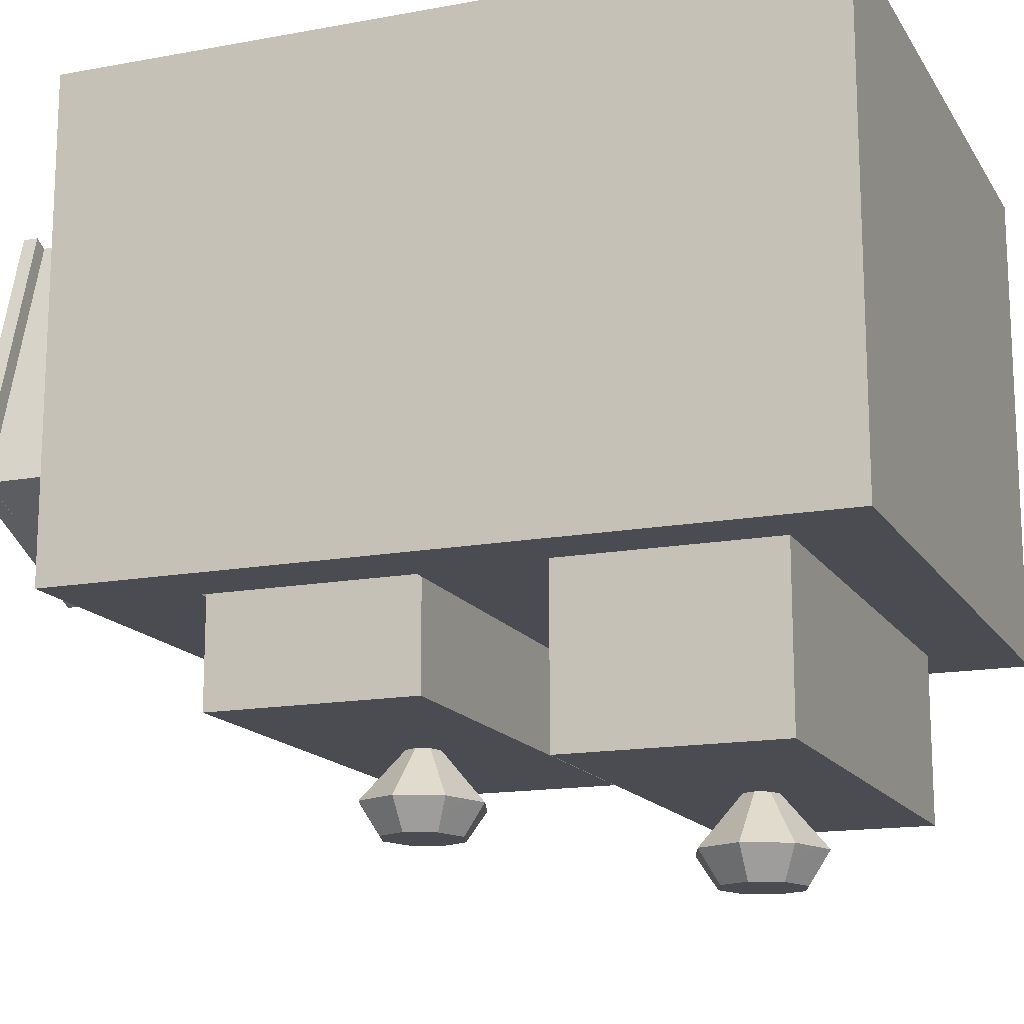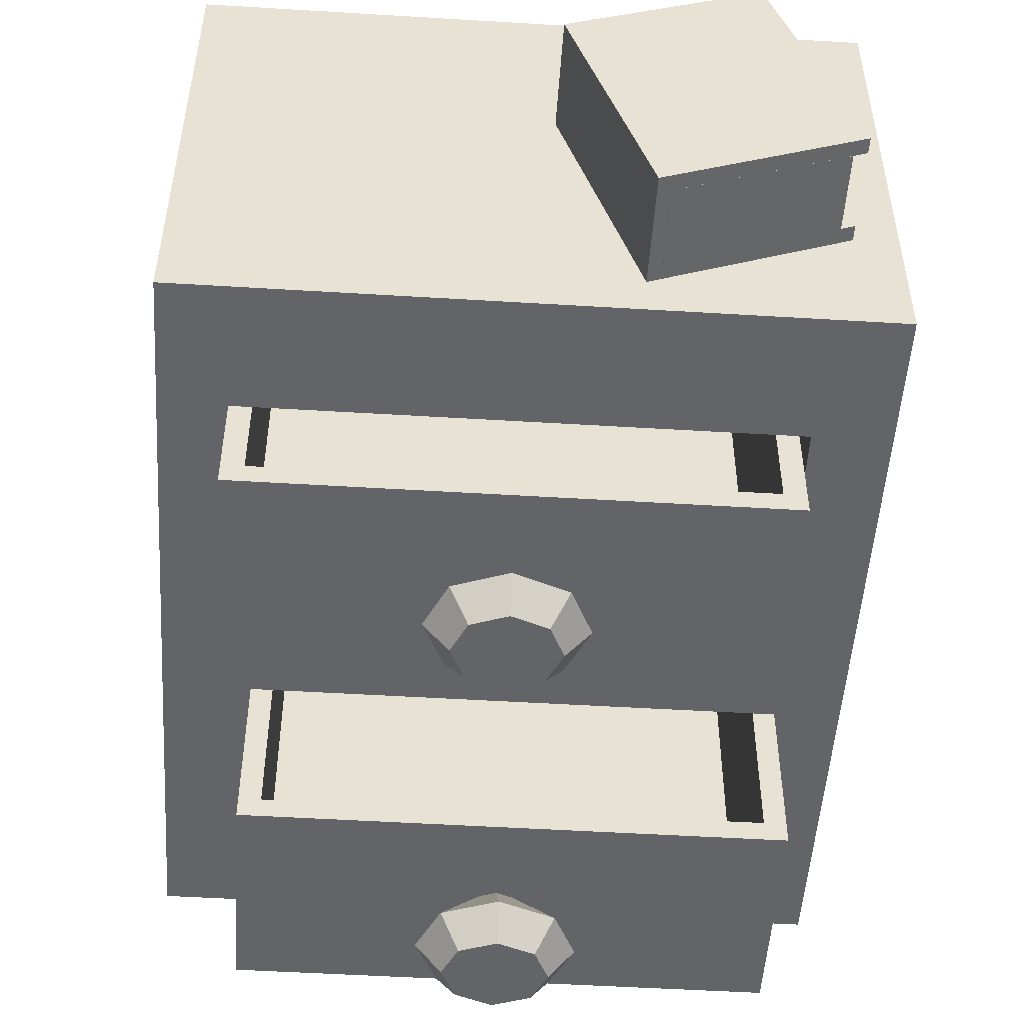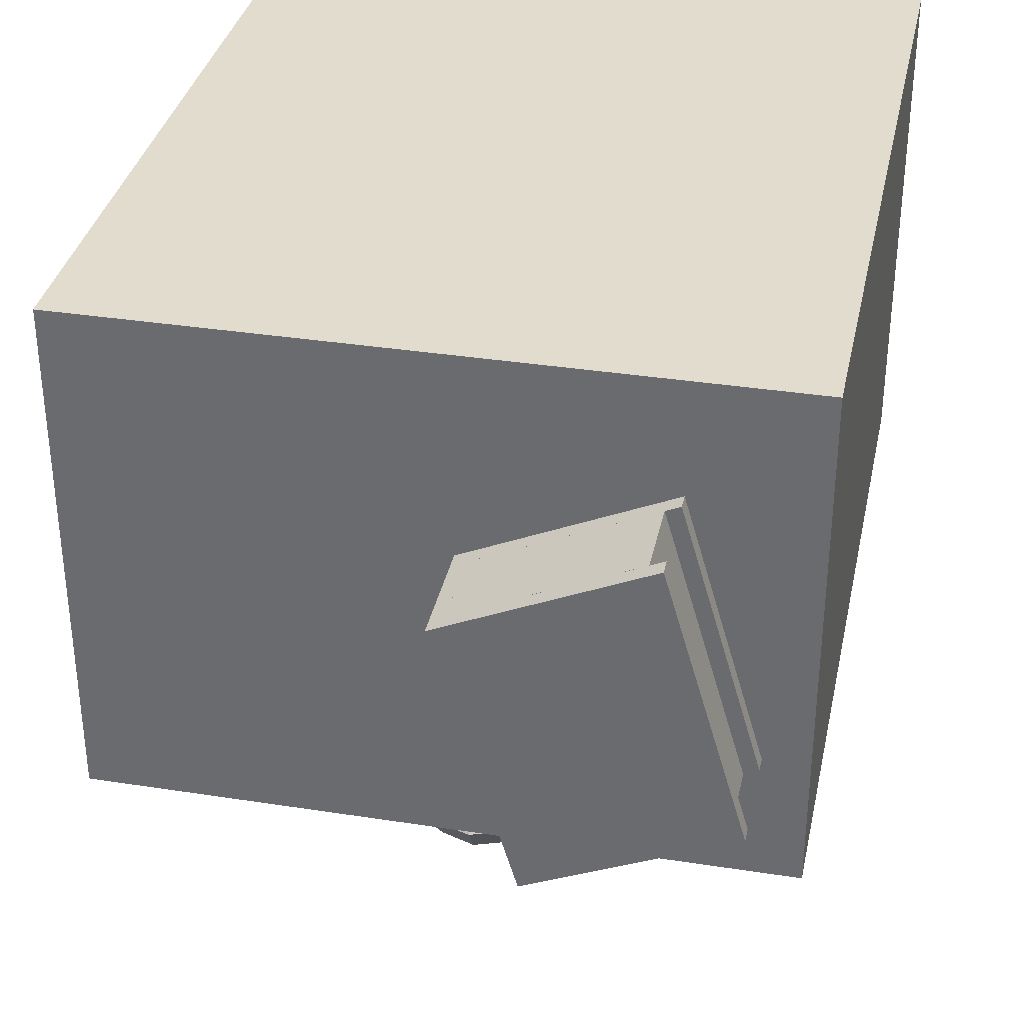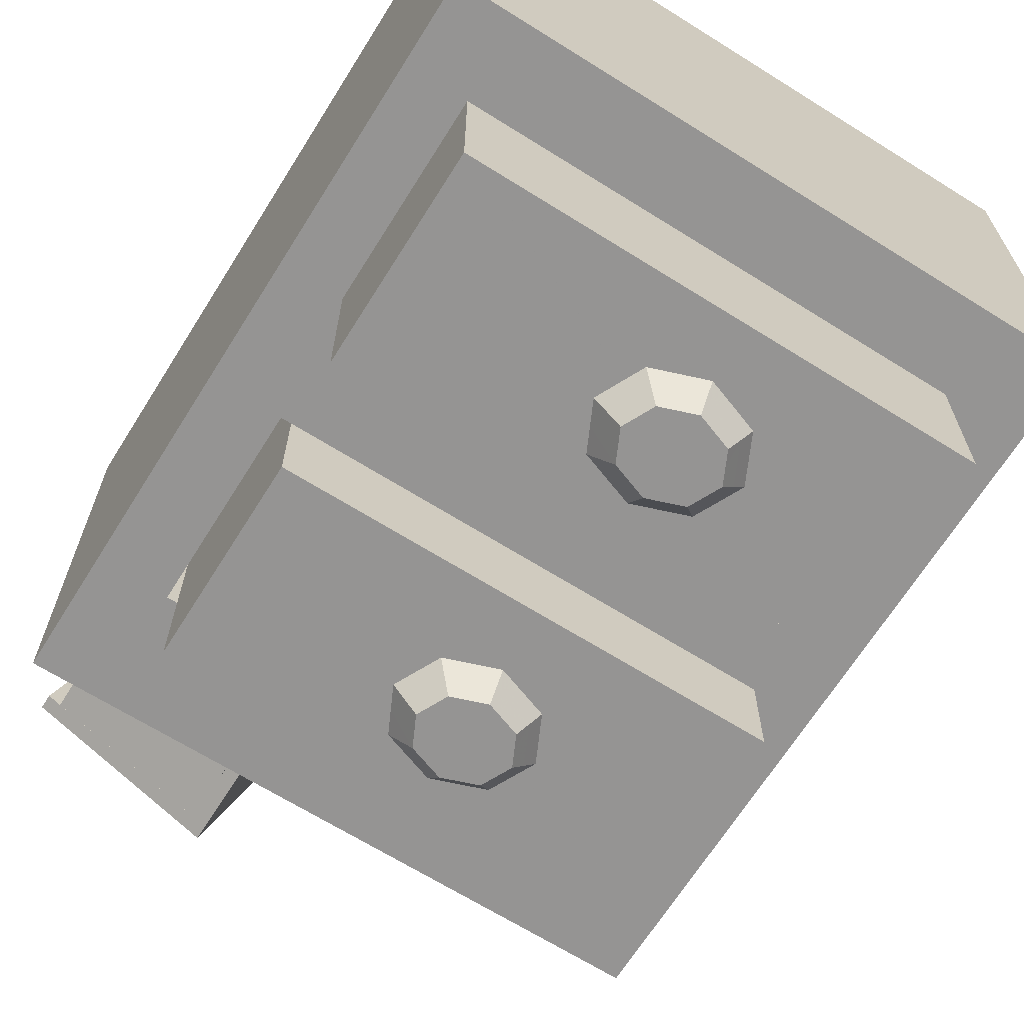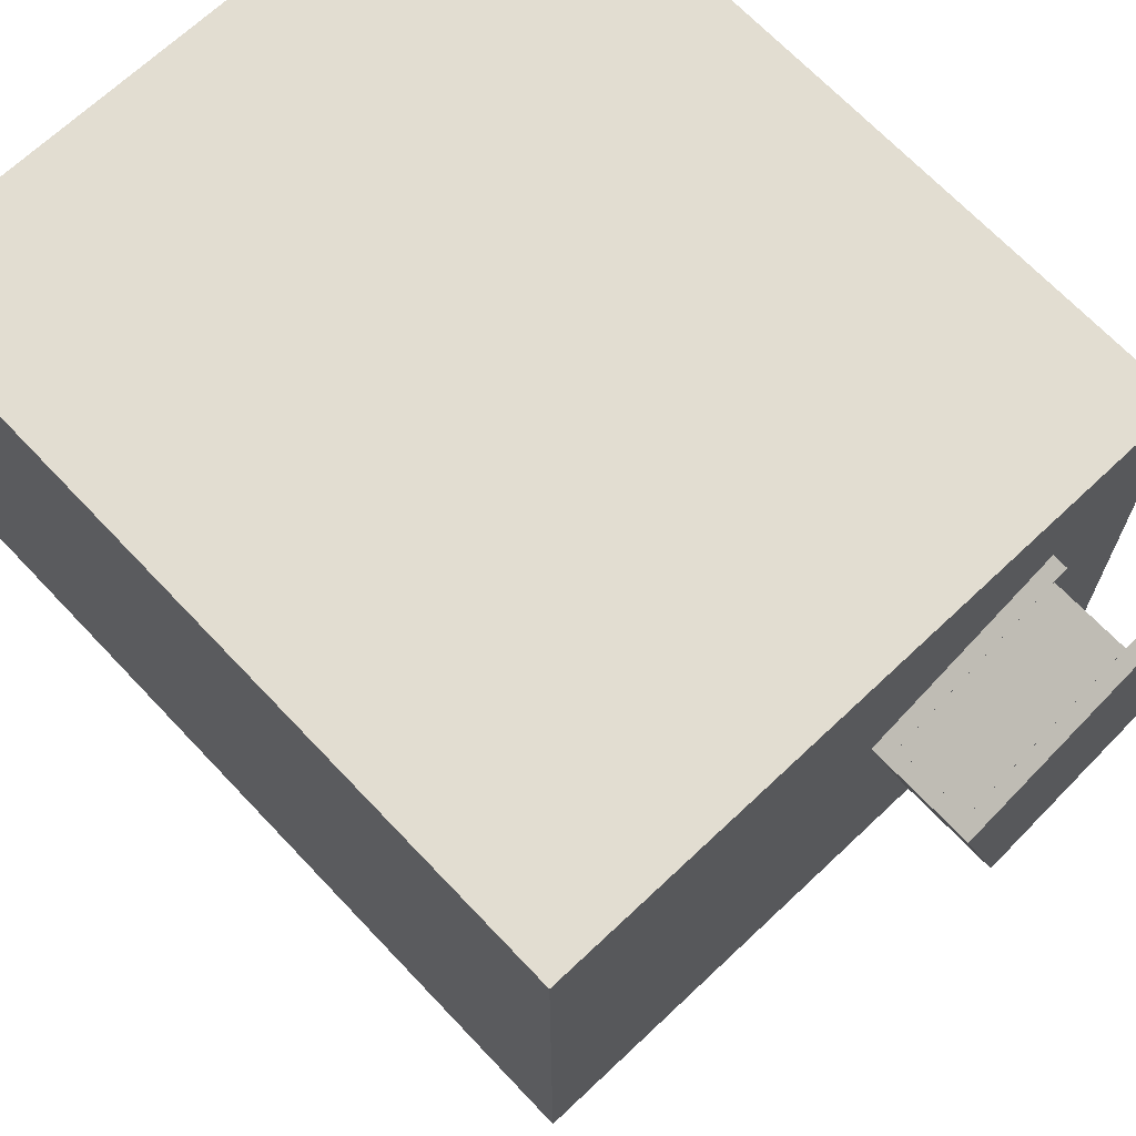
<metadata>
{"format":"obj","ext":"obj","renderer":"f3d","projection":"perspective","resolution":1024,"background":"white","views":[{"elev":-15.3,"azim":111.4,"up":"+Y"},{"elev":-51.2,"azim":-3.8,"up":"+Y"},{"elev":34.7,"azim":11.8,"up":"+Y"},{"elev":-67.2,"azim":147.9,"up":"+Y"},{"elev":68.5,"azim":-43.4,"up":"+Y"}]}
</metadata>
<code>
o obj_0
v 3.5 		-13 		7
v 3.638 		-9 		8.192
v 3.5 		-9 		8.143
v 3.5 		-10.33 		7
v -8.002 		-1 		3.998
v -8.002 		-1 		14
v 15.5 		-1 		20
v -8.503 		-1 		20
v -8.503 		-1 		30
v 15.5 		-1 		30
v -12 		-1 		36
v -12 		-1 		0
v -9 		-1 		20
v -9 		-1 		30
v -8.503 		-1 		30
v -8.503 		-1 		20
v 16 		-1 		3.998
v 16 		-1 		14
v 19 		-1 		0
v 19 		-1 		36
v 15 		21 		20
v 15 		21 		30
v -8.002 		19 		30
v 14 		19 		30
v -8.503 		21 		30
v -8.503 		21 		20
v -8.002 		19 		21
v 14 		19 		21
v 15.5 		22 		20
v -8.503 		22 		20
v -8 		18 		14
v -8 		18 		4
v -7.003 		16 		14
v 15 		16 		14
v -7.003 		16 		4.998
v 15 		16 		4.998
v -8.002 		22 		3.998
v -8.002 		22 		14
v 15.5 		22 		30
v -8.503 		22 		30
v 16 		18 		4
v 16 		18 		14
v 16 		22 		3.998
v 16 		22 		14
v 19 		22.5 		36
v 19 		22.5 		0
v -12 		22.5 		0
v -12 		22.5 		36
v 13.4 		17.38 		36
v 13.4 		17.38 		36.71
v 17 		5.072 		36.71
v 17 		5.072 		36
v 17 		5.072 		40.29
v 13.4 		17.38 		40.29
v 13.4 		17.38 		41
v 17 		5.072 		41
v 12.76 		17.09 		36
v 12.76 		17.09 		36.71
v 12.76 		17.09 		40.29
v 16.36 		4.781 		40.29
v 16.36 		4.781 		36.71
v 4.42 		13.31 		41
v 4.42 		13.31 		36
v 8.017 		1 		36
v 8.017 		1 		41
v 8.657 		1.29 		36.71
v 8.657 		1.29 		36
v 8.659 		1.291 		36
v 8.657 		1.29 		40.29
v 5.061 		13.6 		36.71
v 5.062 		13.6 		36
v 5.061 		13.6 		36
v 5.061 		13.6 		40.29
v 8.659 		1.291 		36.71
v 8.659 		1.291 		40.29
v 5.062 		13.6 		40.29
v 5.062 		13.6 		36.71
v -9 		-6 		20
v -9 		-6 		30
v -8.002 		-5.003 		30
v -8.002 		-5.003 		21
v -8 		-9 		4
v -8 		-9 		14
v -0.5 		-8.5 		25
v -0.158 		-8.5 		24.29
v -7.003 		-8.002 		14
v -7.003 		-8.002 		4.998
v 5.833 		-13 		9
v 5.15 		-13 		10.41
v 4.325 		-13 		7.293
v 5.15 		-13 		7.586
v 1.509 		-13 		8.293
v 1.167 		-13 		9
v 3.5 		-13 		11
v 1.85 		-13 		10.41
v 1.85 		-13 		7.586
v 16 		-9 		4
v 1.762 		-8.5 		27.56
v 0.012 		-8.5 		26.06
v 0.525 		-8.5 		27.12
v 3 		-10 		27
v 3 		-8.5 		28
v 4.325 		-9.167 		8.293
v 4.738 		-11.5 		11.56
v 5.975 		-11.5 		11.12
v 5.15 		-10.33 		10.41
v 6.488 		-11.5 		10.06
v 4.208 		-9 		9.604
v 4.5 		-9 		9
v 4.667 		-9.167 		9
v 5.833 		-10.33 		9
v 4.5 		-9 		9
v 4.207 		-9 		8.394
v 5.563 		-12.25 		7.232
v 5.975 		-11.5 		6.879
v 4.325 		-11.5 		6.293
v 5.15 		-10.33 		7.586
v 6.488 		-11.5 		7.939
v 3.499 		-8.002 		8.999
v 3.5 		-8.002 		8.998
v 3.5 		-8 		9
v 3.498 		-8.002 		9
v 3.499 		-8.002 		9.001
v 3.5 		-8.002 		9.002
v 3.502 		-8.002 		9
v 3.501 		-8.002 		9.001
v 3.501 		-8.002 		8.999
v 3.362 		-9 		8.192
v 2.793 		-9 		8.394
v 2.793 		-9 		8.394
v 2.675 		-9.167 		8.293
v 2.5 		-9 		9
v 2.333 		-9.167 		9
v 2.501 		-9 		9.001
v 2.793 		-9 		9.606
v 3.5 		-9 		9.857
v 4.096 		-9 		8.355
v 4.096 		-9 		9.645
v 3.5 		-10.33 		11
v 2.262 		-11.5 		11.56
v 3.5 		-11.5 		12
v 0.583 		-12.25 		9
v 0 		-11.5 		9
v 0.342 		-11.5 		8.293
v 1.167 		-10.33 		9
v 15 		-8.002 		4.998
v 1.025 		-11.5 		11.12
v 16 		-9 		14
v 0.512 		-11.5 		10.06
v 15 		-6 		30
v 15 		-6 		20
v 14 		-5.003 		30
v 1.85 		-10.33 		10.41
v 14 		-5.003 		21
v 15 		-8.002 		14
v 4.096 		-6 		22
v 1.437 		-12.25 		7.232
v 4.65 		-7.334 		26.41
v 5.333 		-7.334 		25
v 1.025 		-11.5 		6.879
v 0.684 		-11.5 		7.586
v 4.167 		-6.167 		25
v 1.85 		-10.33 		7.586
v 2.262 		-11.5 		6.439
v 3.5 		-12.25 		6.5
v 3.5 		-11.5 		6
v 3.499 		-9 		8.143
v 4.65 		-7.334 		23.59
v 2.175 		-6.167 		24.29
v 2.998 		-5.003 		25
v 2.999 		-5.003 		25
v 3 		-5.003 		25
v 3 		-6 		24.14
v 2.999 		-6 		24.14
v 2.296 		-6 		24.39
v 3 		-5 		25
v 3 		-7.334 		23
v 0.667 		-7.334 		25
v 1.833 		-6.167 		25
v 3.707 		-6 		24.39
v 3.825 		-6.167 		24.29
v 0.937 		-9.25 		23.23
v 1.35 		-10 		23.59
v 3.707 		-6 		24.39
v 1.009 		-10 		24.29
v 3.795 		-6 		24.58
v 5.333 		-10 		25
v 4.65 		-10 		26.41
v 0.525 		-8.5 		22.88
v 0.184 		-8.5 		23.59
v 4.65 		-10 		23.59
v 0.667 		-10 		25
v 1.35 		-10 		26.41
v 3 		-10 		23
v 3.825 		-10 		23.29
v 4.238 		-8.5 		27.56
v 6.5 		-8.5 		25
v 1.762 		-8.5 		22.44
v 3 		-9.25 		22.5
v 3 		-8.5 		22
v 5.475 		-8.5 		27.12
v 5.988 		-8.5 		26.06
v 3.825 		-8.5 		22.29
v 5.475 		-8.5 		22.88
v 5.988 		-8.5 		23.94
v 4.207 		-9 		9.606
v 4.325 		-9.167 		9.707
v 5.063 		-9.25 		23.23
v 7 		-11.5 		9
v 4.207 		-9 		8.394
v 0.083 		-9.25 		25
v 2.205 		-6 		24.58
v 2 		-6 		25
v 2.997 		-5.003 		25
v 2.001 		-6 		25
v 2.998 		-5.003 		25
v 2.001 		-6 		25
v 2.998 		-5.003 		25
v 2.999 		-5.003 		25
v 3.001 		-5.003 		25
v 2.998 		-6 		25.86
v 3 		-6 		25.86
v 3 		-5.003 		25
v 3 		-7.334 		27
v 3.707 		-6 		25.61
v 3.708 		-6 		25.6
v 3.003 		-5.003 		25
v 3.002 		-5.003 		25
v 3.825 		-6.167 		25.71
v 3.003 		-5.003 		25
v 3.002 		-5.003 		25
v 1.35 		-7.334 		26.41
v 2.292 		-6 		25.6
v 2.292 		-6 		25.6
v 2.293 		-6 		25.61
v 4 		-6 		25
v 4 		-6 		25
v 3.002 		-5.003 		25
v 2.293 		-6 		24.39
v 1.35 		-7.334 		23.59
v 2.293 		-6 		24.39
g group_0_40919
f 3 2 4
f 6 18 7
f 8 13 6
f 7 8 6
f 5 6 12
f 10 11 9
f 11 12 13
f 11 13 14
f 15 9 14
f 9 11 14
f 16 13 8
f 12 6 13
f 12 19 5
f 18 20 7
f 10 7 20
f 19 18 17
f 17 5 19
f 19 20 18
f 11 10 20
f 30 8 29
f 7 29 8
f 43 37 5
f 38 44 6
f 38 6 5
f 38 5 37
f 39 10 40
f 40 10 9
f 15 25 9
f 40 9 25
f 40 25 30
f 16 8 26
f 30 26 8
f 30 25 26
f 10 39 29
f 10 29 7
f 5 17 43
f 6 44 18
f 43 18 44
f 17 18 43
f 40 29 39
f 30 29 40
f 44 38 37
f 37 43 44
f 47 48 46
f 45 46 48
f 46 45 19
f 20 19 45
f 12 11 47
f 48 47 11
f 52 45 49
f 64 63 11
f 11 20 64
f 57 48 71
f 72 71 48
f 63 72 48
f 67 64 20
f 52 68 20
f 45 52 20
f 68 67 20
f 57 49 48
f 45 48 49
f 48 11 63
f 47 46 19
f 12 47 19
f 96 1 89
f 94 95 92
f 93 92 95
f 94 92 89
f 90 89 1
f 96 89 92
f 88 89 91
f 90 91 89
f 101 102 98
f 101 196 102
f 101 188 196
f 104 105 106
f 105 89 107
f 89 88 107
f 107 209 111
f 107 106 105
f 107 111 106
f 207 110 109
f 207 109 108
f 111 110 207
f 110 112 109
f 113 112 103
f 110 103 112
f 105 104 89
f 116 114 165
f 91 90 114
f 116 115 114
f 90 165 114
f 116 103 117
f 103 116 4
f 103 110 117
f 116 117 115
f 118 115 117
f 118 114 115
f 121 120 119
f 119 122 121
f 122 123 121
f 123 124 121
f 121 126 125
f 121 127 120
f 125 127 121
f 121 124 126
f 129 131 130
f 129 128 131
f 128 4 131
f 131 133 132
f 131 132 130
f 134 132 133
f 134 133 135
f 153 135 133
f 153 139 135
f 136 135 139
f 2 137 4
f 207 138 139
f 136 139 138
f 140 94 141
f 141 139 140
f 141 104 139
f 94 89 104
f 142 143 144
f 145 133 131
f 153 133 145
f 145 131 144
f 143 145 144
f 147 149 142
f 149 143 142
f 145 149 153
f 145 143 149
f 149 147 153
f 147 140 153
f 140 139 153
f 140 95 94
f 95 140 147
f 142 92 93
f 95 142 93
f 95 147 142
f 94 104 141
f 92 157 96
f 224 196 158
f 1 96 157
f 142 157 92
f 157 164 165
f 157 142 161
f 160 157 161
f 144 161 142
f 202 159 158
f 163 160 161
f 197 159 202
f 159 162 229
f 131 163 144
f 161 144 163
f 164 166 165
f 158 159 229
f 164 160 163
f 1 157 165
f 4 164 163
f 4 166 164
f 164 157 160
f 168 159 205
f 4 116 166
f 3 4 167
f 205 204 168
f 159 168 162
f 128 167 4
f 163 131 4
f 116 165 166
f 90 1 165
f 171 170 176
f 176 172 171
f 177 203 200
f 173 177 174
f 178 179 169
f 177 169 174
f 203 177 181
f 180 181 173
f 177 173 181
f 182 183 185
f 180 184 181
f 186 162 181
f 168 181 162
f 184 186 181
f 182 185 211
f 187 188 191
f 192 185 193
f 189 182 190
f 185 194 193
f 183 194 185
f 101 193 195
f 194 195 193
f 188 101 191
f 195 191 101
f 240 189 190
f 240 190 85
f 85 84 178
f 198 199 182
f 198 200 199
f 177 200 198
f 201 158 196
f 182 199 194
f 198 240 177
f 197 202 187
f 201 188 202
f 189 240 198
f 203 208 199
f 187 202 188
f 208 195 199
f 200 203 199
f 202 158 201
f 199 195 194
f 182 194 183
f 182 189 198
f 196 188 201
f 168 203 181
f 203 168 204
f 159 197 205
f 206 207 108
f 187 191 208
f 208 204 205
f 207 106 111
f 205 197 208
f 139 106 207
f 206 138 207
f 208 197 187
f 139 104 106
f 195 208 191
f 208 203 204
f 111 118 117
f 111 209 118
f 209 107 88
f 110 111 117
f 114 88 91
f 114 118 209
f 88 114 209
f 210 103 137
f 4 137 103
f 210 113 103
f 185 192 211
f 190 182 211
f 169 179 212
f 213 212 179
f 84 85 211
f 190 211 85
f 170 214 176
f 98 193 101
f 193 211 192
f 193 100 211
f 98 100 193
f 100 99 211
f 84 211 99
f 100 98 232
f 215 213 179
f 176 214 216
f 169 85 178
f 215 179 217
f 216 218 176
f 218 219 176
f 220 172 176
f 221 224 222
f 219 223 176
f 225 229 226
f 227 176 228
f 227 230 176
f 230 231 176
f 222 224 229
f 158 229 224
f 225 222 229
f 223 228 176
f 178 99 232
f 178 84 99
f 99 100 232
f 178 232 179
f 232 235 234
f 233 232 234
f 217 179 233
f 232 233 179
f 224 221 235
f 224 235 232
f 224 232 98
f 98 102 224
f 102 196 224
f 226 229 236
f 162 236 229
f 236 162 237
f 176 238 220
f 237 162 186
f 231 238 176
f 212 239 169
f 85 169 240
f 239 241 169
f 169 241 175
f 175 174 169
f 169 177 240
g group_0_15277357
f 51 52 50
f 49 50 52
f 53 54 55
f 53 55 56
f 50 49 57
f 62 63 64
f 62 64 65
f 66 67 68
f 67 66 64
f 65 64 66
f 65 66 69
f 70 71 72
f 62 55 73
f 70 63 73
f 72 63 70
f 63 62 73
f 54 53 73
f 73 69 66
f 73 66 70
f 55 62 56
f 65 56 62
f 53 56 69
f 65 69 56
f 54 73 55
f 69 73 53
f 51 66 68
f 51 68 52
f 71 70 57
f 50 57 70
f 51 50 70
f 51 70 66
g group_0_16448250
f 82 97 3
f 23 24 25
f 25 15 23
f 22 25 24
f 26 25 22
f 26 22 21
f 23 27 28
f 23 28 24
f 27 81 28
f 34 42 33
f 32 31 42
f 33 35 36
f 33 36 34
f 31 33 42
f 42 41 32
f 58 59 61
f 60 61 59
f 77 74 76
f 75 76 74
f 75 60 76
f 59 76 60
f 61 74 77
f 77 58 61
f 75 74 61
f 60 75 61
f 59 58 77
f 76 59 77
f 78 79 14
f 78 14 13
f 23 15 80
f 15 14 80
f 79 80 14
f 13 16 78
f 26 21 16
f 80 81 27
f 80 27 23
f 31 32 83
f 82 83 32
f 154 28 81
f 31 83 33
f 86 33 83
f 41 97 32
f 83 82 132
f 83 132 134
f 130 132 82
f 87 36 35
f 86 87 35
f 86 35 33
f 41 148 97
f 120 87 119
f 86 122 87
f 119 87 122
f 122 86 123
f 86 155 124
f 123 86 124
f 134 135 83
f 135 136 83
f 2 3 97
f 82 32 97
f 128 129 82
f 146 36 87
f 41 42 148
f 151 21 150
f 22 150 21
f 152 150 24
f 22 24 150
f 21 151 16
f 78 16 151
f 24 28 152
f 154 152 28
f 155 148 34
f 42 34 148
f 36 146 34
f 155 34 146
f 173 174 156
f 78 151 156
f 79 150 80
f 150 236 151
f 152 80 150
f 225 150 222
f 225 226 150
f 127 146 120
f 87 120 146
f 82 3 167
f 130 82 129
f 167 128 82
f 171 81 170
f 174 175 156
f 78 156 175
f 156 151 180
f 173 156 180
f 155 86 148
f 83 148 86
f 83 136 148
f 146 125 155
f 138 148 136
f 148 206 108
f 108 109 148
f 127 125 146
f 126 155 125
f 124 155 126
f 138 206 148
f 112 97 109
f 113 97 112
f 210 97 113
f 148 109 97
f 210 137 97
f 137 2 97
f 79 78 213
f 214 81 80
f 170 81 214
f 79 213 215
f 218 216 80
f 215 217 79
f 223 219 80
f 216 214 80
f 218 80 219
f 220 154 172
f 222 150 79
f 152 223 80
f 236 150 226
f 152 227 228
f 223 152 228
f 230 227 154
f 152 154 227
f 233 234 79
f 235 221 79
f 234 235 79
f 233 79 217
f 222 79 221
f 231 230 154
f 236 237 151
f 186 184 151
f 238 154 220
f 231 154 238
f 184 180 151
f 237 186 151
f 213 78 212
f 239 212 78
f 239 78 241
f 175 241 78
f 171 172 81
f 172 154 81

</code>
